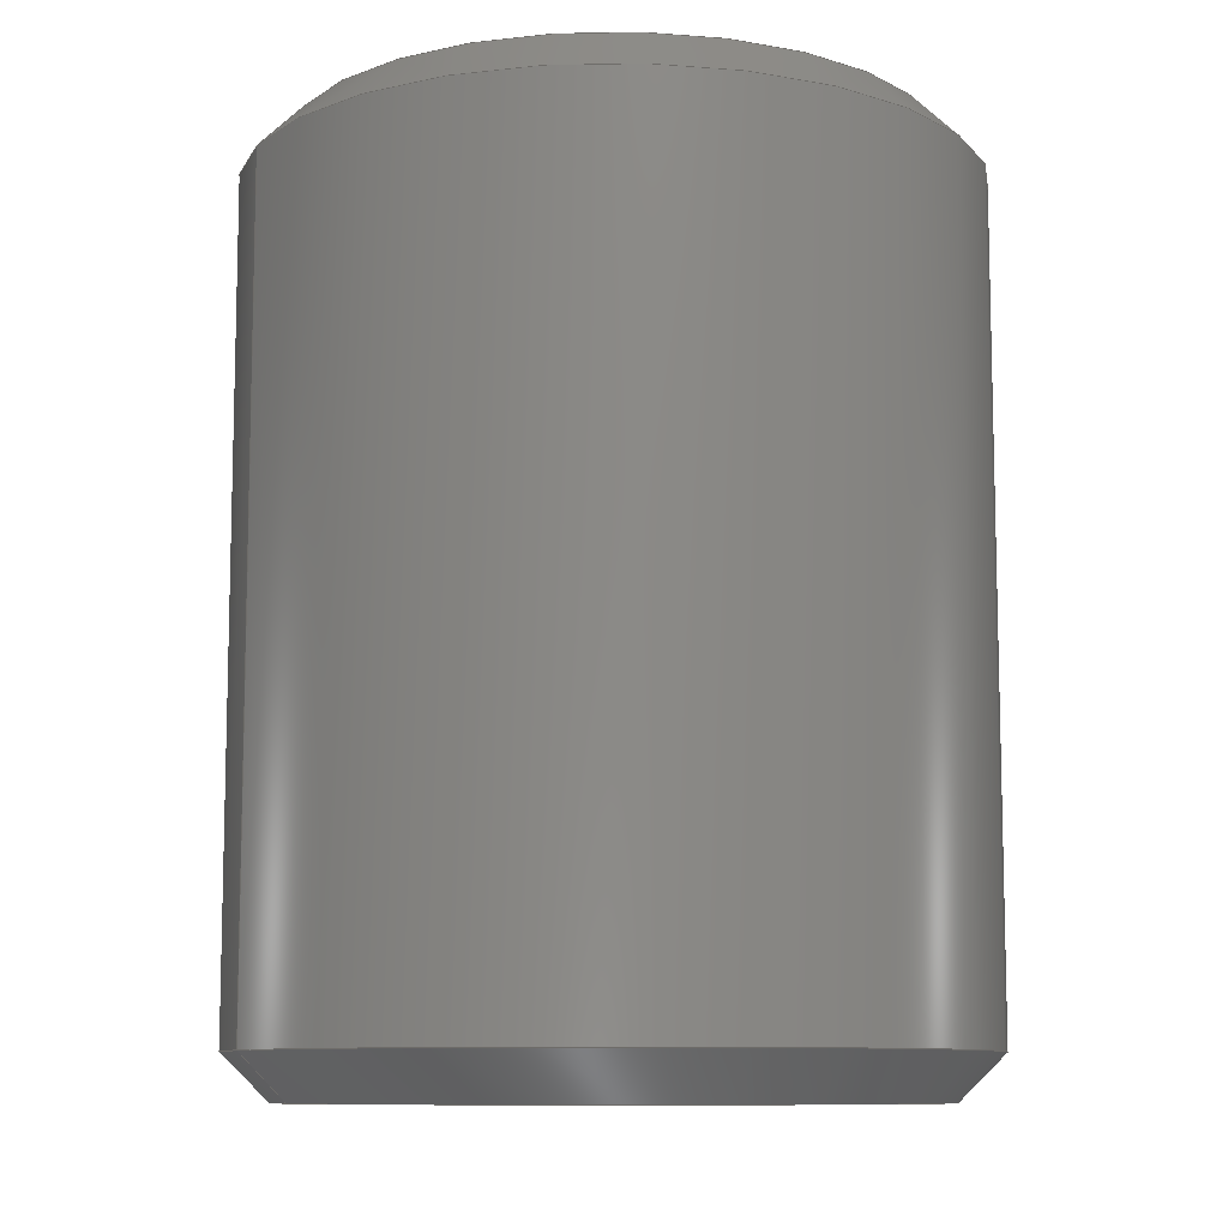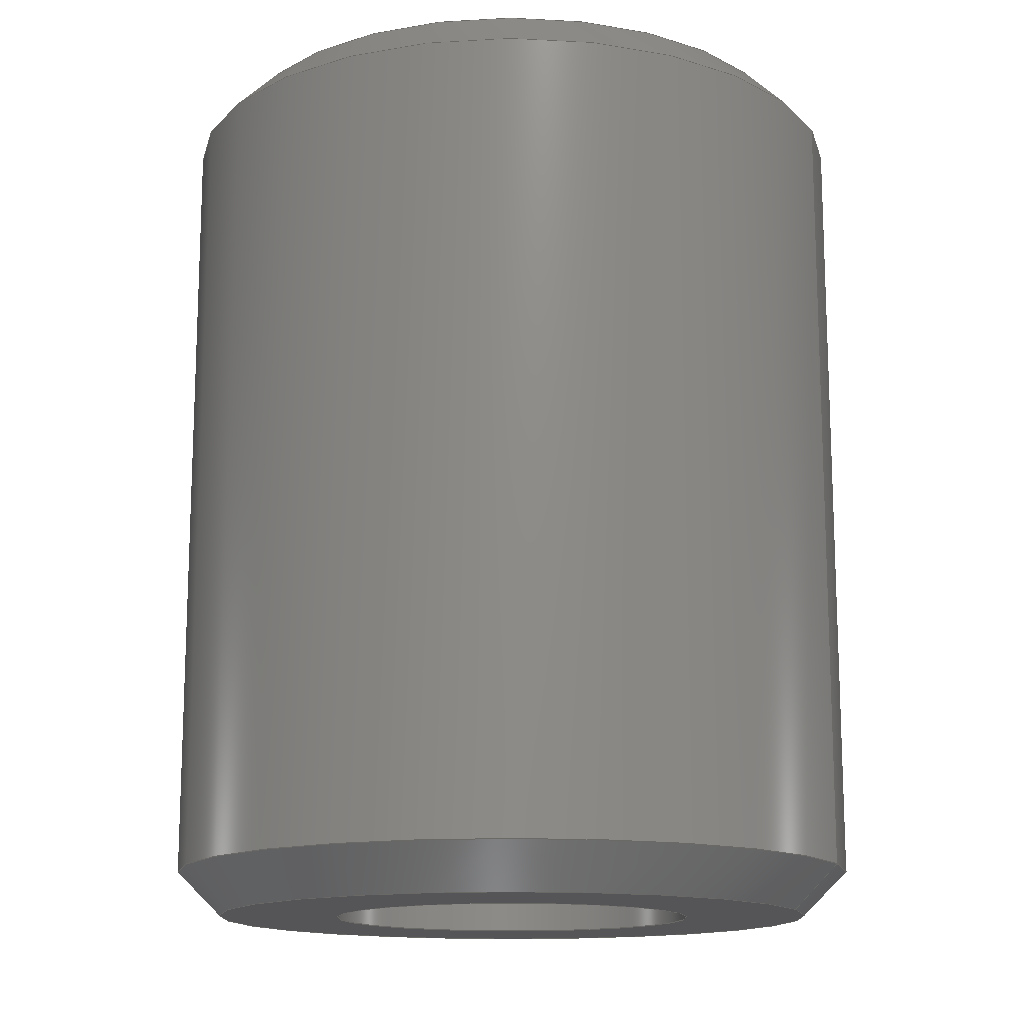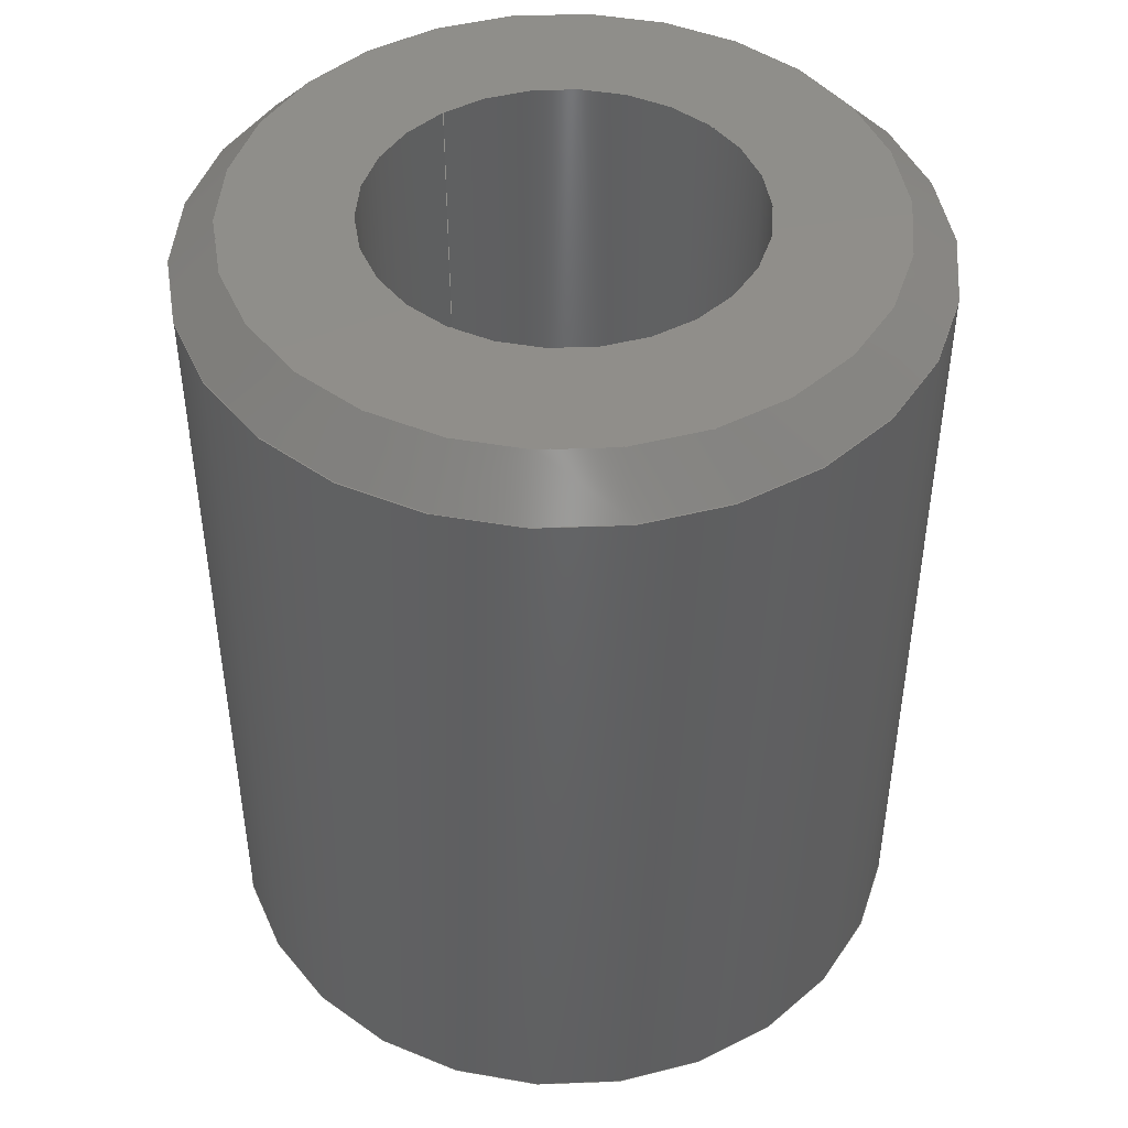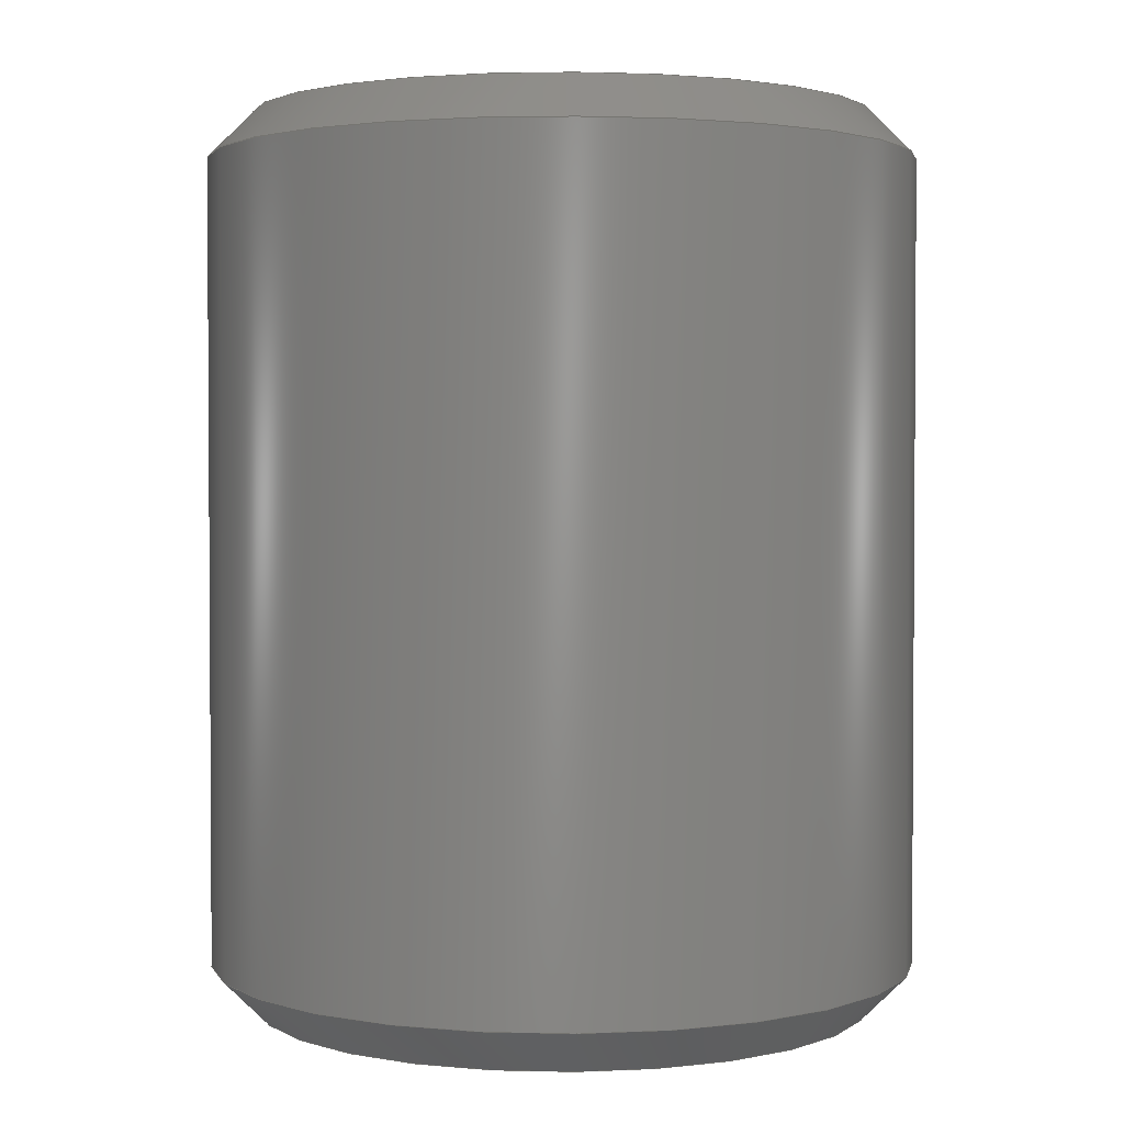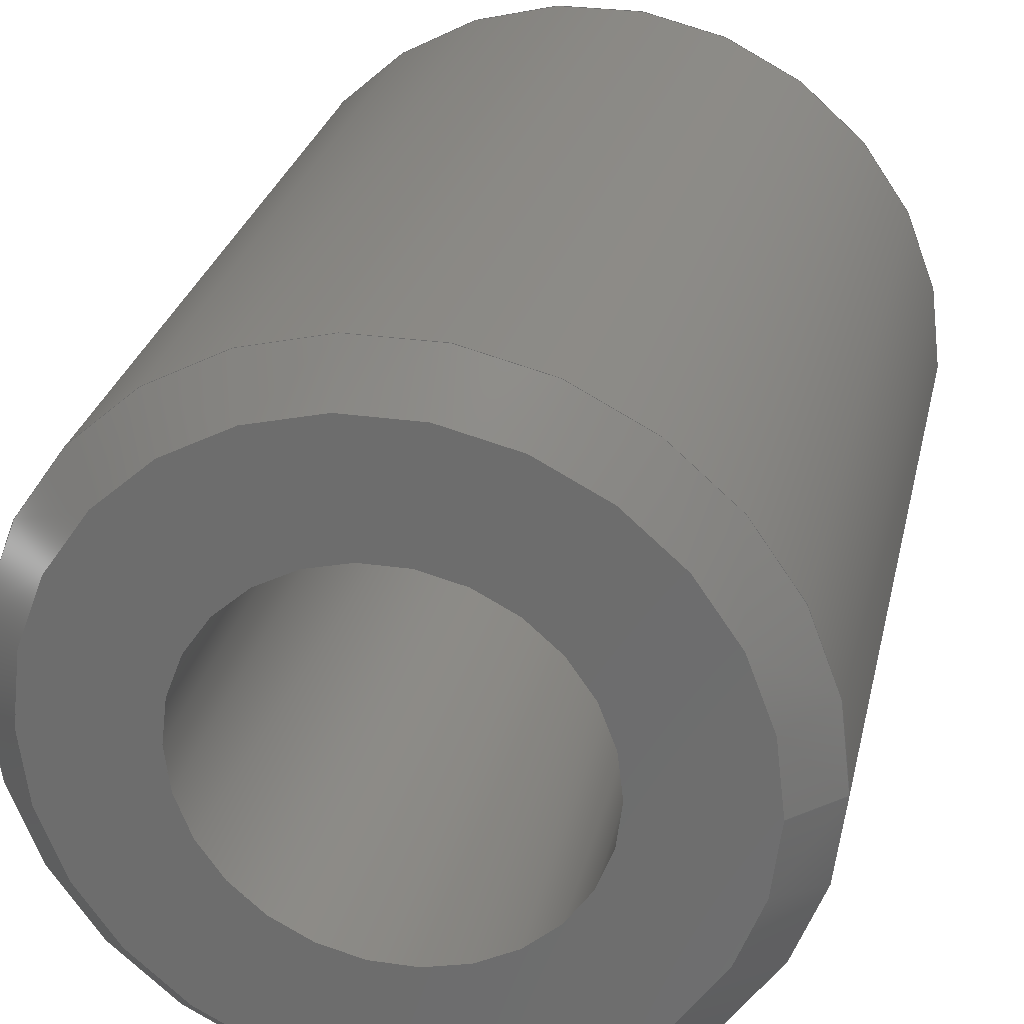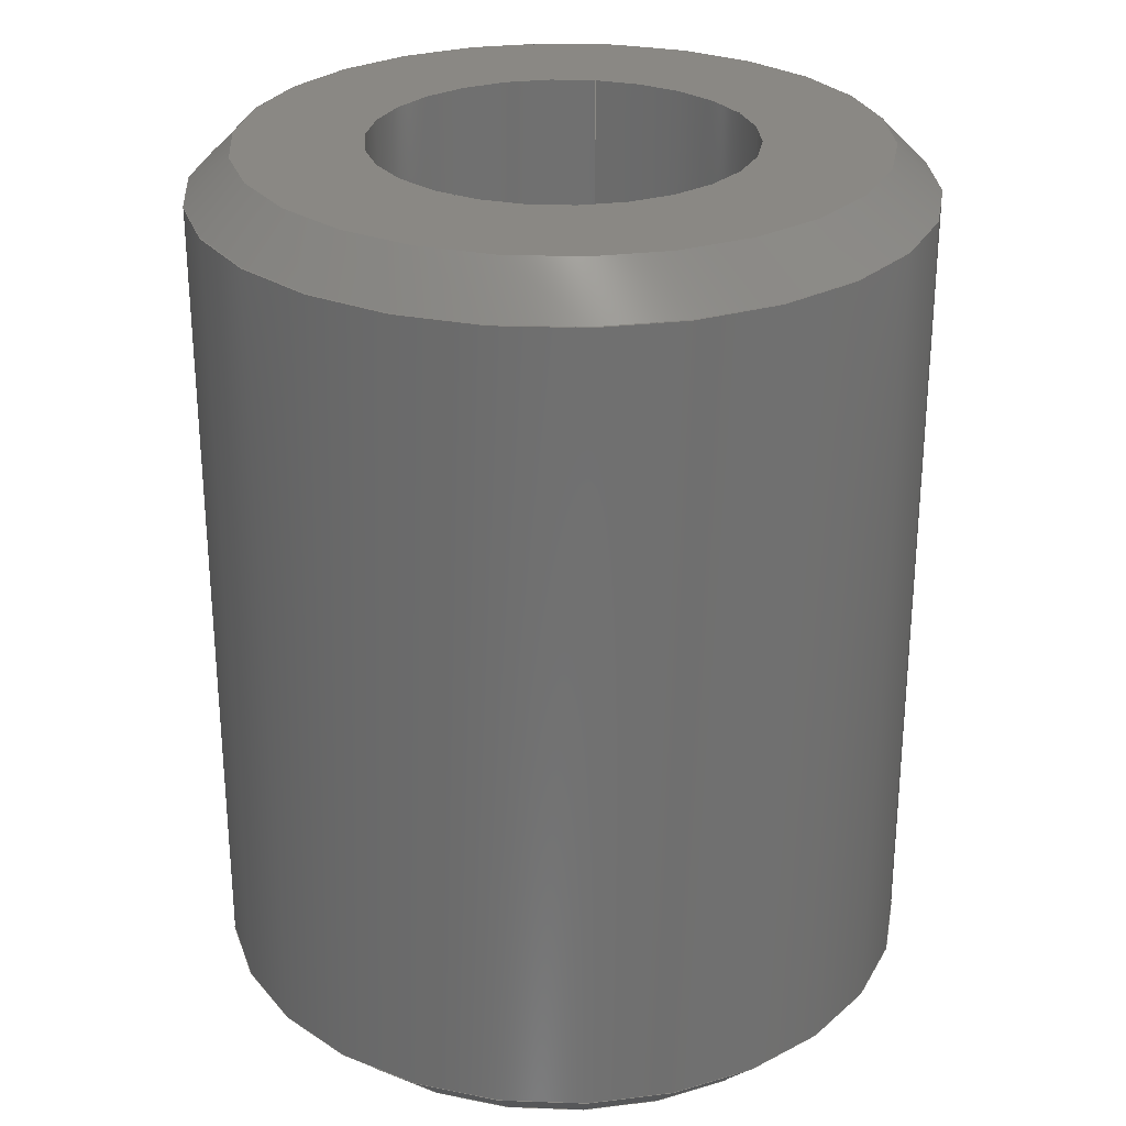
<metadata>
{"format":"step","ext":"stp","renderer":"f3d","projection":"perspective","resolution":1024,"background":"white","views":[{"elev":-9.6,"azim":154.9,"up":"+Z"},{"elev":-14.4,"azim":21.1,"up":"+Z"},{"elev":45.6,"azim":-127.1,"up":"+Z"},{"elev":2.3,"azim":-161.3,"up":"+Z"},{"elev":27.8,"azim":12.4,"up":"+Y"},{"elev":27.6,"azim":-79.9,"up":"+Z"}]}
</metadata>
<code>
ISO-10303-21;
DATA;
#1=MECHANICAL_DESIGN_GEOMETRIC_PRESENTATION_REPRESENTATION('',(#8),#138);
#2=DIMENSIONAL_EXPONENTS(0,0,0,0,0,0,0);
#3=(
CONVERSION_BASED_UNIT('degree',#4)
NAMED_UNIT(#2)
PLANE_ANGLE_UNIT()
);
#4=PLANE_ANGLE_MEASURE_WITH_UNIT(PLANE_ANGLE_MEASURE(0.01745),#141);
#5=PRESENTATION_LAYER_ASSIGNMENT('1','3D',(#9));
#6=SHAPE_REPRESENTATION_RELATIONSHIP('SRR','None',#144,#7);
#7=ADVANCED_BREP_SHAPE_REPRESENTATION('',(#9),#137);
#8=STYLED_ITEM('',(#154),#9);
#9=MANIFOLD_SOLID_BREP('34F0',#76);
#10=PLANE('',#83);
#11=PLANE('',#87);
#12=CYLINDRICAL_SURFACE('',#81,2.38);
#13=CYLINDRICAL_SURFACE('',#89,1.25);
#14=FACE_BOUND('',#27,.T.);
#15=FACE_BOUND('',#29,.T.);
#16=FACE_BOUND('',#31,.T.);
#17=FACE_BOUND('',#33,.T.);
#18=FACE_BOUND('',#35,.T.);
#19=FACE_BOUND('',#37,.T.);
#20=FACE_OUTER_BOUND('',#26,.T.);
#21=FACE_OUTER_BOUND('',#28,.T.);
#22=FACE_OUTER_BOUND('',#30,.T.);
#23=FACE_OUTER_BOUND('',#32,.T.);
#24=FACE_OUTER_BOUND('',#34,.T.);
#25=FACE_OUTER_BOUND('',#36,.T.);
#26=EDGE_LOOP('',(#56));
#27=EDGE_LOOP('',(#57));
#28=EDGE_LOOP('',(#58));
#29=EDGE_LOOP('',(#59));
#30=EDGE_LOOP('',(#60));
#31=EDGE_LOOP('',(#61));
#32=EDGE_LOOP('',(#62));
#33=EDGE_LOOP('',(#63));
#34=EDGE_LOOP('',(#64));
#35=EDGE_LOOP('',(#65));
#36=EDGE_LOOP('',(#66));
#37=EDGE_LOOP('',(#67));
#38=CIRCLE('',#79,2.08);
#39=CIRCLE('',#80,2.38);
#40=CIRCLE('',#82,2.38);
#41=CIRCLE('',#84,1.25);
#42=CIRCLE('',#86,2.08);
#43=CIRCLE('',#88,1.25);
#44=VERTEX_POINT('',#118);
#45=VERTEX_POINT('',#120);
#46=VERTEX_POINT('',#123);
#47=VERTEX_POINT('',#126);
#48=VERTEX_POINT('',#129);
#49=VERTEX_POINT('',#132);
#50=EDGE_CURVE('',#44,#44,#38,.T.);
#51=EDGE_CURVE('',#45,#45,#39,.T.);
#52=EDGE_CURVE('',#46,#46,#40,.T.);
#53=EDGE_CURVE('',#47,#47,#41,.T.);
#54=EDGE_CURVE('',#48,#48,#42,.T.);
#55=EDGE_CURVE('',#49,#49,#43,.T.);
#56=ORIENTED_EDGE('',*,*,#50,.T.);
#57=ORIENTED_EDGE('',*,*,#51,.T.);
#58=ORIENTED_EDGE('',*,*,#52,.F.);
#59=ORIENTED_EDGE('',*,*,#51,.F.);
#60=ORIENTED_EDGE('',*,*,#50,.F.);
#61=ORIENTED_EDGE('',*,*,#53,.T.);
#62=ORIENTED_EDGE('',*,*,#52,.T.);
#63=ORIENTED_EDGE('',*,*,#54,.T.);
#64=ORIENTED_EDGE('',*,*,#54,.F.);
#65=ORIENTED_EDGE('',*,*,#55,.T.);
#66=ORIENTED_EDGE('',*,*,#55,.F.);
#67=ORIENTED_EDGE('',*,*,#53,.F.);
#68=CONICAL_SURFACE('',#78,2.23,0.7854);
#69=CONICAL_SURFACE('',#85,2.23,0.7854);
#70=ADVANCED_FACE('',(#20,#14),#68,.T.);
#71=ADVANCED_FACE('',(#21,#15),#12,.T.);
#72=ADVANCED_FACE('',(#22,#16),#10,.F.);
#73=ADVANCED_FACE('',(#23,#17),#69,.T.);
#74=ADVANCED_FACE('',(#24,#18),#11,.T.);
#75=ADVANCED_FACE('',(#25,#19),#13,.F.);
#76=CLOSED_SHELL('',(#70,#71,#72,#73,#74,#75));
#77=AXIS2_PLACEMENT_3D('placement',#116,#90,#91);
#78=AXIS2_PLACEMENT_3D('',#117,#92,#93);
#79=AXIS2_PLACEMENT_3D('',#119,#94,#95);
#80=AXIS2_PLACEMENT_3D('',#121,#96,#97);
#81=AXIS2_PLACEMENT_3D('',#122,#98,#99);
#82=AXIS2_PLACEMENT_3D('',#124,#100,#101);
#83=AXIS2_PLACEMENT_3D('',#125,#102,#103);
#84=AXIS2_PLACEMENT_3D('',#127,#104,#105);
#85=AXIS2_PLACEMENT_3D('',#128,#106,#107);
#86=AXIS2_PLACEMENT_3D('',#130,#108,#109);
#87=AXIS2_PLACEMENT_3D('',#131,#110,#111);
#88=AXIS2_PLACEMENT_3D('',#133,#112,#113);
#89=AXIS2_PLACEMENT_3D('',#134,#114,#115);
#90=DIRECTION('axis',(0,0,1));
#91=DIRECTION('refdir',(1,0,0));
#92=DIRECTION('center_axis',(0,0,1));
#93=DIRECTION('ref_axis',(-1,0,0));
#94=DIRECTION('center_axis',(0,0,1));
#95=DIRECTION('ref_axis',(-1,0,0));
#96=DIRECTION('center_axis',(0,0,-1));
#97=DIRECTION('ref_axis',(-1,0,0));
#98=DIRECTION('center_axis',(0,0,1));
#99=DIRECTION('ref_axis',(-1,0,0));
#100=DIRECTION('center_axis',(0,0,1));
#101=DIRECTION('ref_axis',(-1,0,0));
#102=DIRECTION('center_axis',(0,0,1));
#103=DIRECTION('ref_axis',(1,0,0));
#104=DIRECTION('center_axis',(0,0,1));
#105=DIRECTION('ref_axis',(-1,0,0));
#106=DIRECTION('center_axis',(0,0,-1));
#107=DIRECTION('ref_axis',(-1,0,0));
#108=DIRECTION('center_axis',(0,0,-1));
#109=DIRECTION('ref_axis',(-1,0,0));
#110=DIRECTION('center_axis',(0,0,1));
#111=DIRECTION('ref_axis',(1,0,0));
#112=DIRECTION('center_axis',(0,0,-1));
#113=DIRECTION('ref_axis',(-1,0,0));
#114=DIRECTION('center_axis',(0,0,1));
#115=DIRECTION('ref_axis',(-1,0,0));
#116=CARTESIAN_POINT('',(0,0,0));
#117=CARTESIAN_POINT('Origin',(0,0,0.15));
#118=CARTESIAN_POINT('',(2.08,2.547e-16,0));
#119=CARTESIAN_POINT('Origin',(0,0,0));
#120=CARTESIAN_POINT('',(2.38,-2.915e-16,0.3));
#121=CARTESIAN_POINT('Origin',(0,0,0.3));
#122=CARTESIAN_POINT('Origin',(0,0,0));
#123=CARTESIAN_POINT('',(2.38,2.915e-16,5.7));
#124=CARTESIAN_POINT('Origin',(0,0,5.7));
#125=CARTESIAN_POINT('Origin',(-1.487e-16,-6.22e-17,
0));
#126=CARTESIAN_POINT('',(1.25,1.531e-16,0));
#127=CARTESIAN_POINT('Origin',(0,0,0));
#128=CARTESIAN_POINT('Origin',(0,0,5.85));
#129=CARTESIAN_POINT('',(2.08,-2.547e-16,6));
#130=CARTESIAN_POINT('Origin',(0,0,6));
#131=CARTESIAN_POINT('Origin',(-1.487e-16,-6.22e-17,
6));
#132=CARTESIAN_POINT('',(1.25,1.531e-16,6));
#133=CARTESIAN_POINT('Origin',(0,0,6));
#134=CARTESIAN_POINT('Origin',(0,0,0));
#135=UNCERTAINTY_MEASURE_WITH_UNIT(LENGTH_MEASURE(0.01),#139,
'DISTANCE_ACCURACY_VALUE',
'Maximum model space distance between geometric entities at asserted c
onnectivities');
#136=UNCERTAINTY_MEASURE_WITH_UNIT(LENGTH_MEASURE(1e-06),#139,
'DISTANCE_ACCURACY_VALUE',
'Maximum model space distance between geometric entities at asserted c
onnectivities');
#137=(
GEOMETRIC_REPRESENTATION_CONTEXT(3)
GLOBAL_UNCERTAINTY_ASSIGNED_CONTEXT((#135))
GLOBAL_UNIT_ASSIGNED_CONTEXT((#139,#141,#140))
REPRESENTATION_CONTEXT('','3D')
);
#138=(
GEOMETRIC_REPRESENTATION_CONTEXT(3)
GLOBAL_UNCERTAINTY_ASSIGNED_CONTEXT((#136))
GLOBAL_UNIT_ASSIGNED_CONTEXT((#139,#3,#140))
REPRESENTATION_CONTEXT('','3D')
);
#139=(
LENGTH_UNIT()
NAMED_UNIT(*)
SI_UNIT(.MILLI.,.METRE.)
);
#140=(
NAMED_UNIT(*)
SI_UNIT($,.STERADIAN.)
SOLID_ANGLE_UNIT()
);
#141=(
NAMED_UNIT(*)
PLANE_ANGLE_UNIT()
SI_UNIT($,.RADIAN.)
);
#142=SHAPE_DEFINITION_REPRESENTATION(#143,#144);
#143=PRODUCT_DEFINITION_SHAPE('',$,#146);
#144=SHAPE_REPRESENTATION('',(#77),#137);
#145=PRODUCT_DEFINITION_CONTEXT('part definition',#150,'design');
#146=PRODUCT_DEFINITION('Product','Product',#147,#145);
#147=PRODUCT_DEFINITION_FORMATION('',$,#152);
#148=PRODUCT_RELATED_PRODUCT_CATEGORY('Product','Product',(#152));
#149=APPLICATION_PROTOCOL_DEFINITION('international standard',
'automotive_design',2009,#150);
#150=APPLICATION_CONTEXT(
'Core Data for Automotive Mechanical Design Process');
#151=PRODUCT_CONTEXT('part definition',#150,'mechanical');
#152=PRODUCT('Product','Product',$,(#151));
#153=PRESENTATION_STYLE_ASSIGNMENT((#155));
#154=PRESENTATION_STYLE_ASSIGNMENT((#156));
#155=SURFACE_STYLE_USAGE(.BOTH.,#157);
#156=SURFACE_STYLE_USAGE(.BOTH.,#158);
#157=SURFACE_SIDE_STYLE('',(#159));
#158=SURFACE_SIDE_STYLE('',(#160));
#159=SURFACE_STYLE_FILL_AREA(#161);
#160=SURFACE_STYLE_FILL_AREA(#162);
#161=FILL_AREA_STYLE('',(#163));
#162=FILL_AREA_STYLE('',(#164));
#163=FILL_AREA_STYLE_COLOUR('',#165);
#164=FILL_AREA_STYLE_COLOUR('',#166);
#165=COLOUR_RGB('',1,1,1);
#166=COLOUR_RGB('',0.8667,0.8667,0.8667);
ENDSEC;
END-ISO-10303-21;

</code>
